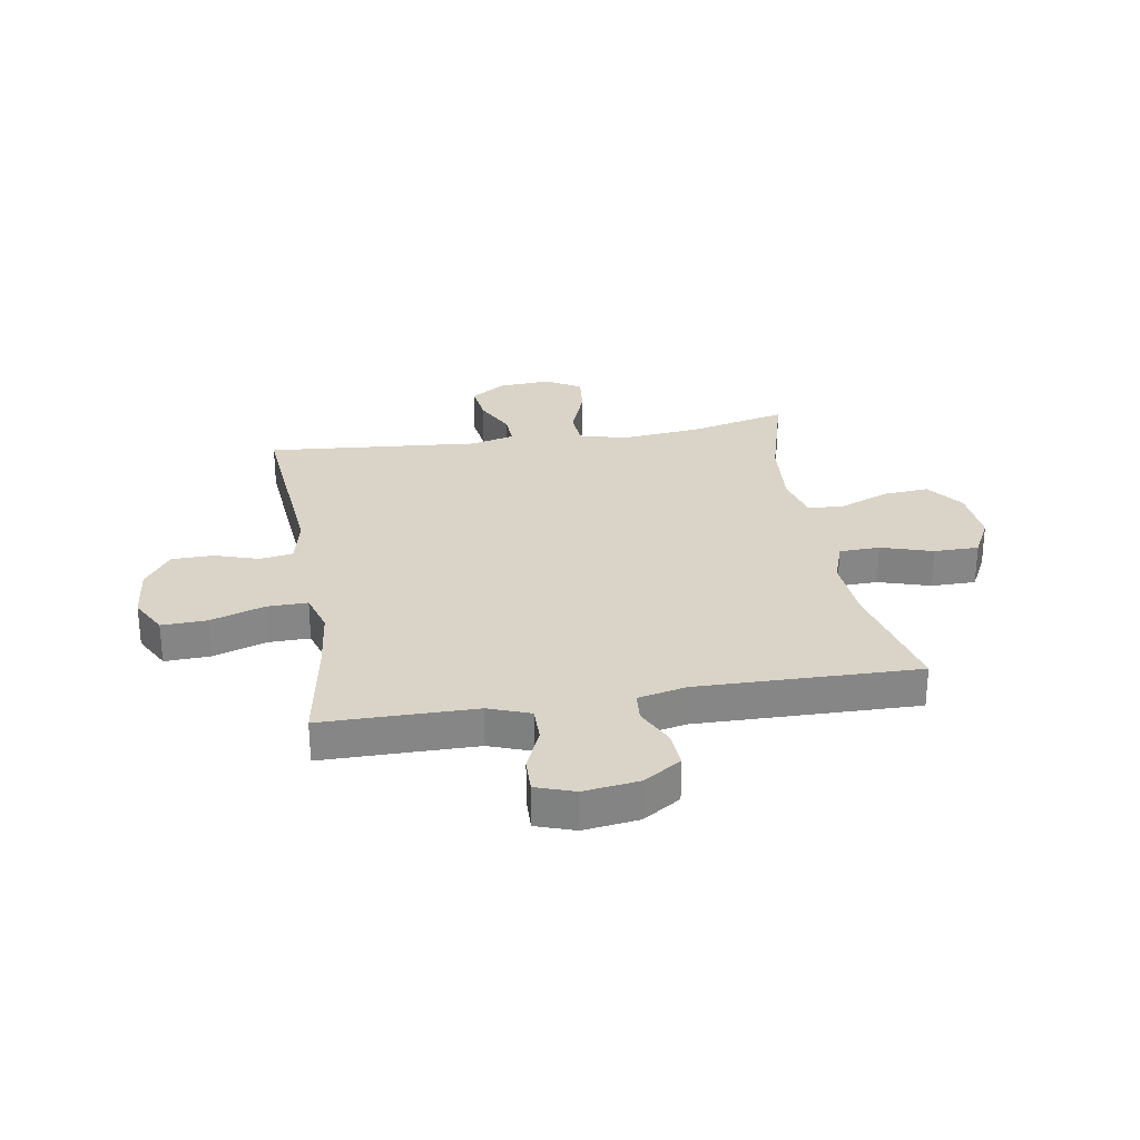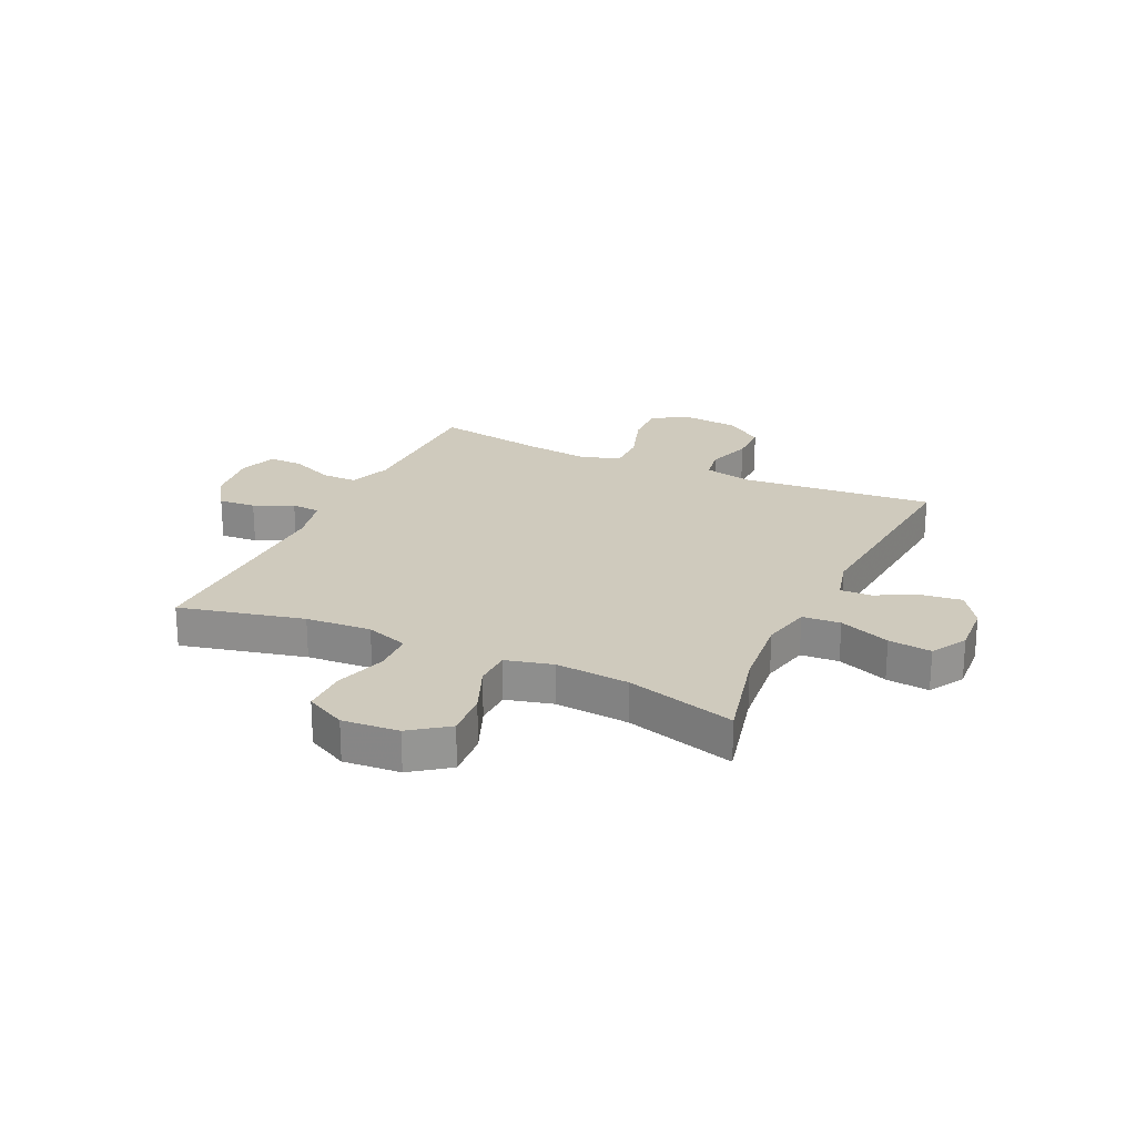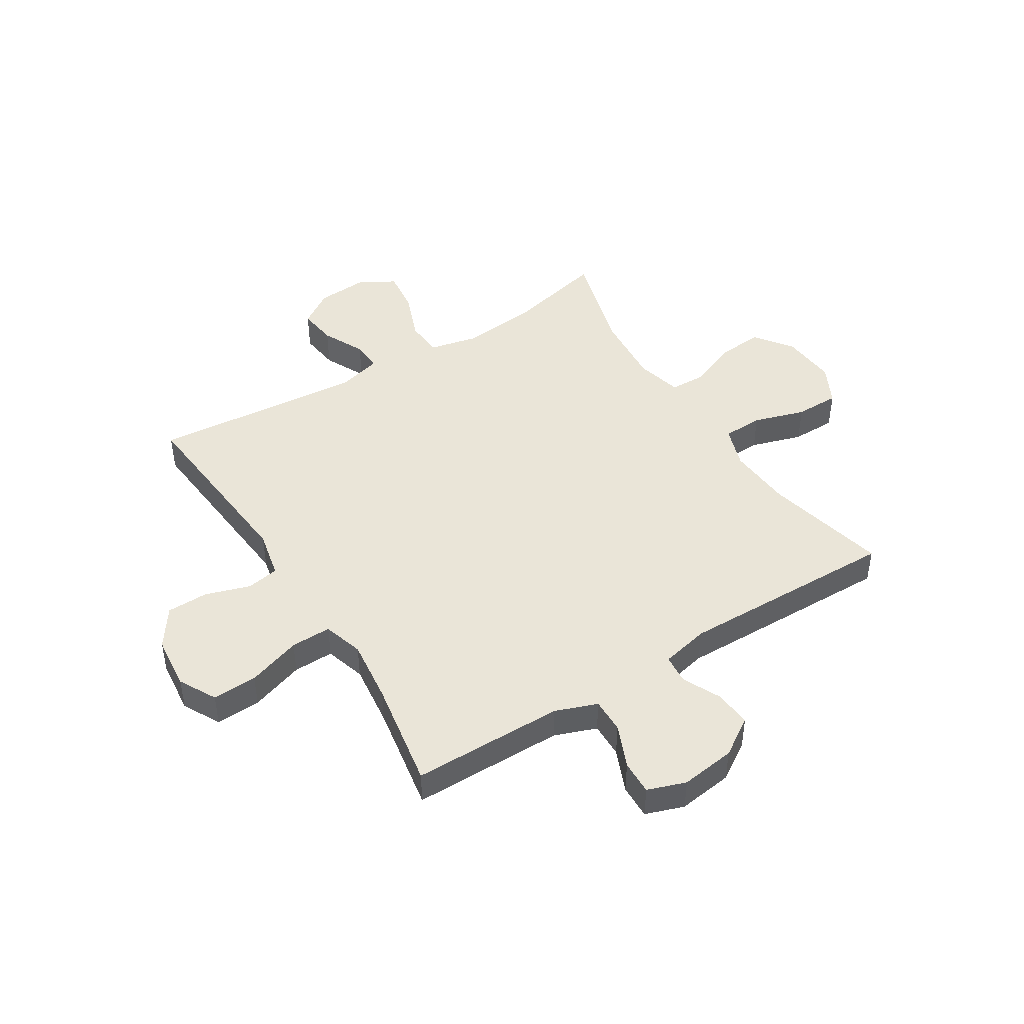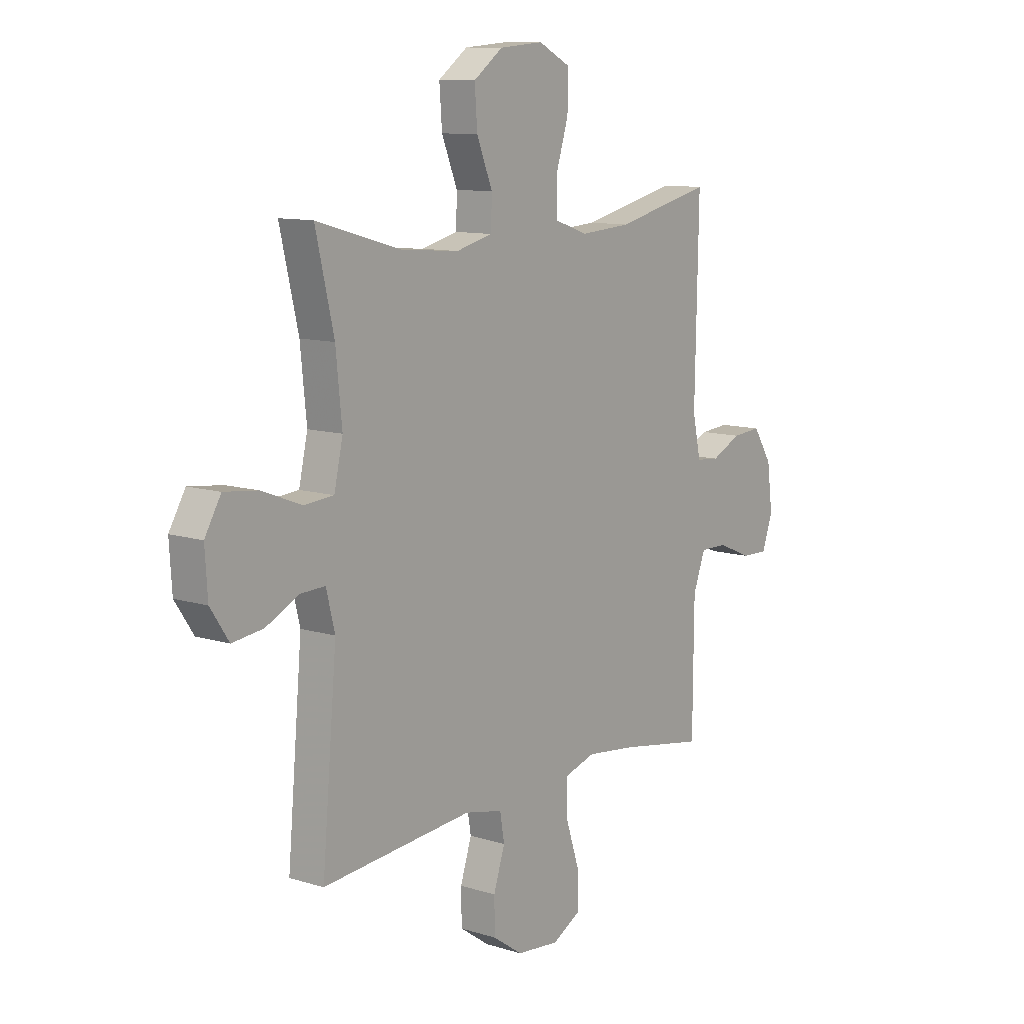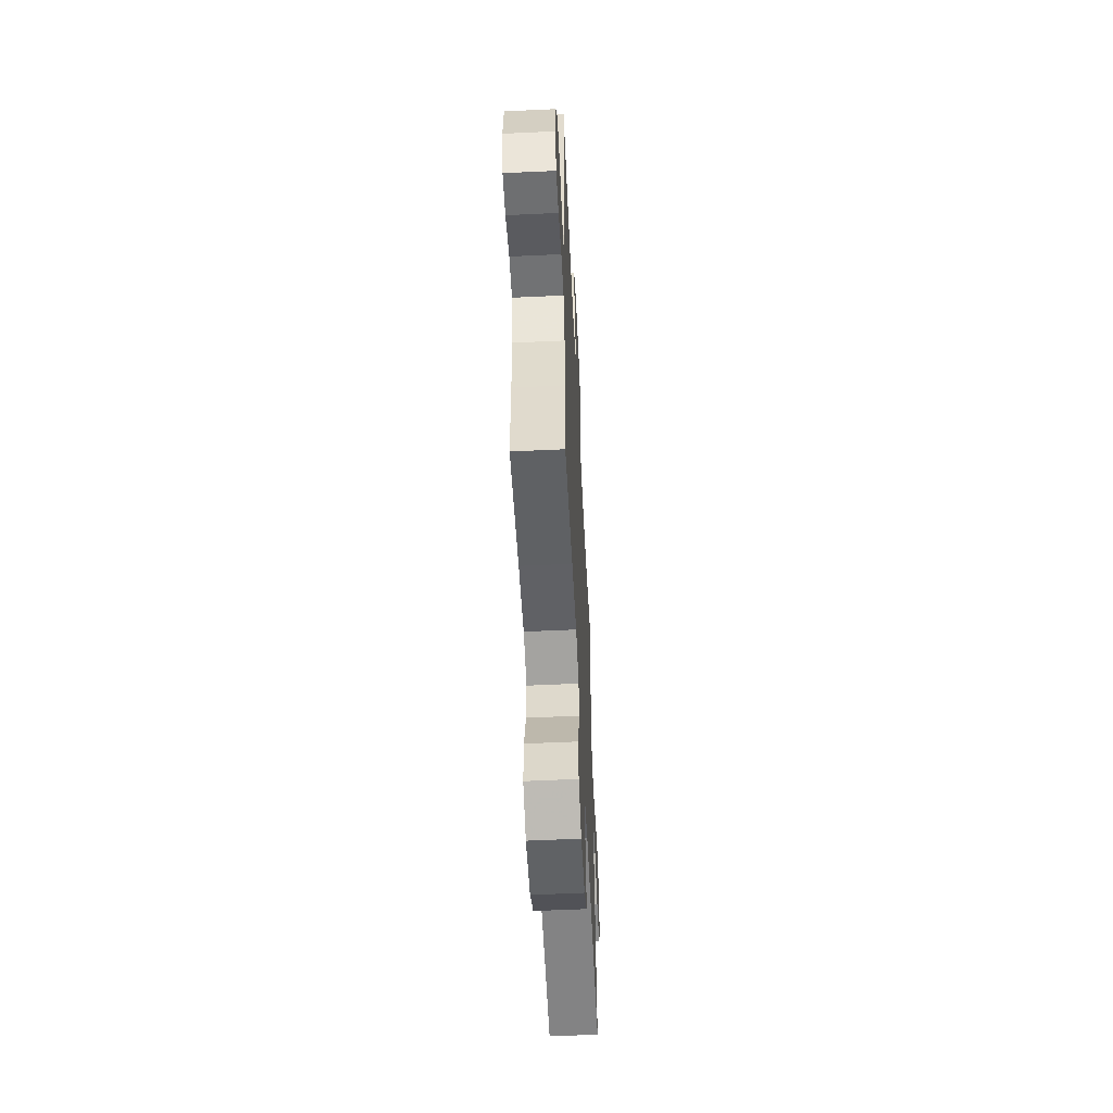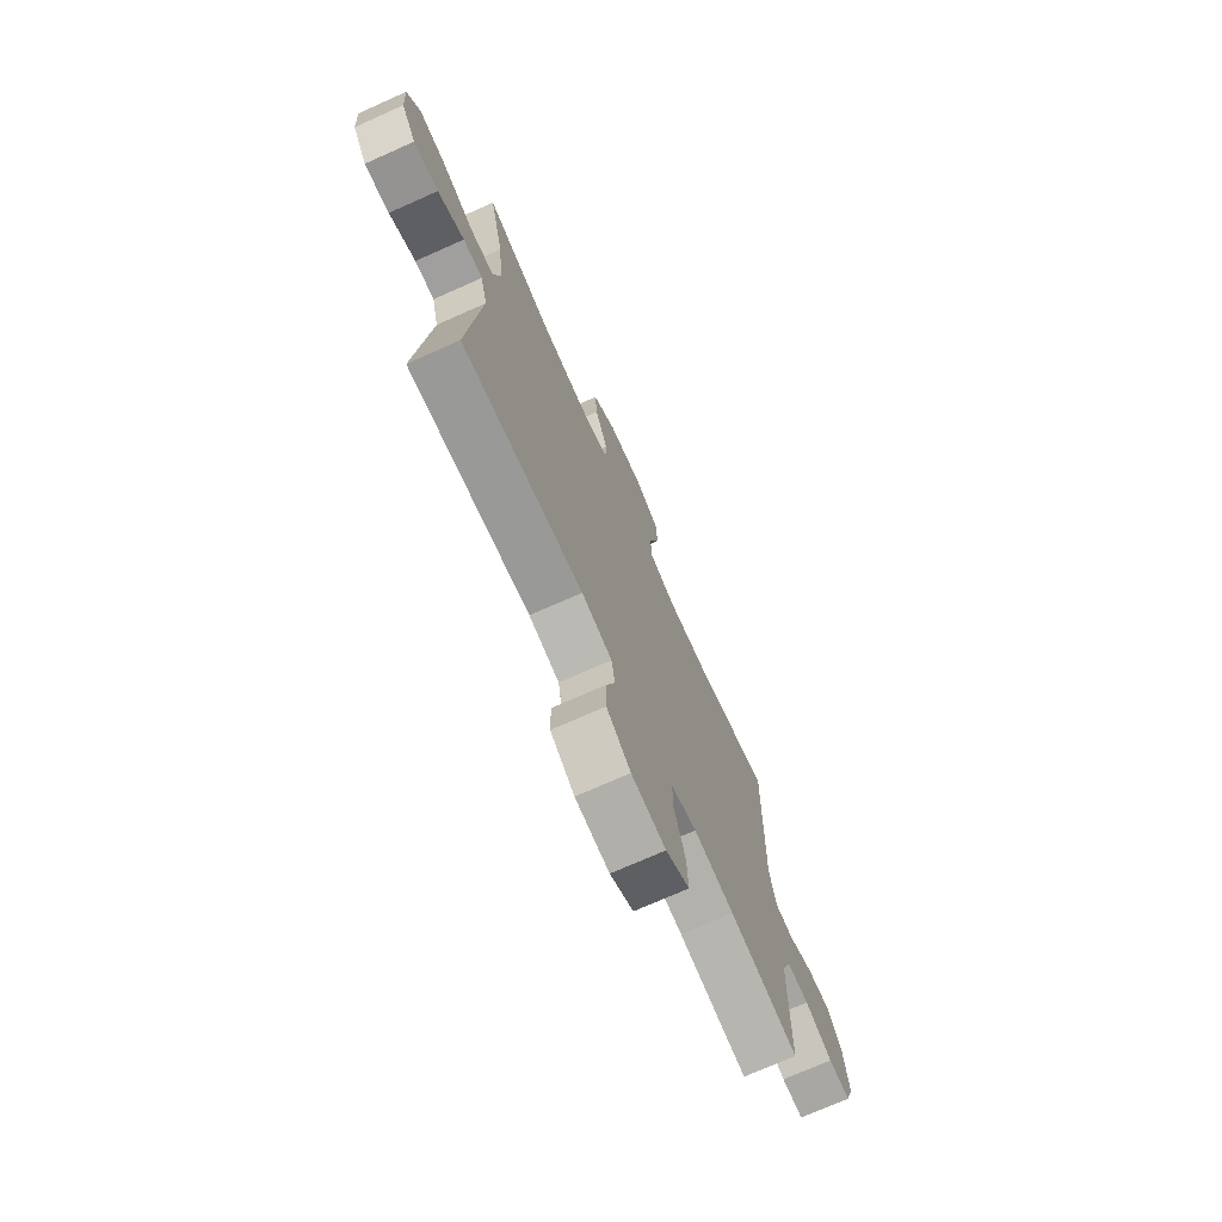
<metadata>
{"format":"obj","ext":"obj","renderer":"f3d","projection":"perspective","resolution":1024,"background":"white","views":[{"elev":28.4,"azim":-99.5,"up":"+Y"},{"elev":22.9,"azim":24.9,"up":"+Y"},{"elev":45.4,"azim":-122.1,"up":"+Y"},{"elev":10.8,"azim":127.6,"up":"+Z"},{"elev":-56.3,"azim":-87.2,"up":"+Z"},{"elev":-73.1,"azim":114.0,"up":"+Z"}]}
</metadata>
<code>
v 0.5 0.07 -0.5
v 0.154 0.07 -0.47
v 0.067 0.07 -0.489
v 0.057 0.07 -0.548
v 0.083 0.07 -0.628
v 0.082 0.07 -0.703
v 0.013 0.07 -0.751
v -0.085 0.07 -0.761
v -0.152 0.07 -0.725
v -0.149 0.07 -0.644
v -0.117 0.07 -0.547
v -0.116 0.07 -0.474
v -0.189 0.07 -0.452
v -0.304 0.07 -0.466
v -0.5 0.07 -0.5
v -0.501 0.07 -0.342
v -0.502 0.07 -0.225
v -0.53 0.07 -0.15
v -0.593 0.07 -0.151
v -0.671 0.07 -0.184
v -0.733 0.07 -0.186
v -0.757 0.07 -0.117
v -0.744 0.07 -0.018
v -0.7 0.07 0.05
v -0.633 0.07 0.045
v -0.564 0.07 0.012
v -0.511 0.07 0.017
v -0.492 0.07 0.104
v -0.5 0.07 0.5
v -0.277 0.07 0.448
v -0.16 0.07 0.44
v -0.084 0.07 0.466
v -0.082 0.07 0.539
v -0.111 0.07 0.632
v -0.111 0.07 0.712
v -0.039 0.07 0.749
v 0.062 0.07 0.741
v 0.129 0.07 0.692
v 0.123 0.07 0.61
v 0.087 0.07 0.521
v 0.089 0.07 0.455
v 0.173 0.07 0.434
v 0.305 0.07 0.445
v 0.5 0.07 0.5
v 0.458 0.07 0.321
v 0.444 0.07 0.184
v 0.464 0.07 0.095
v 0.532 0.07 0.09
v 0.623 0.07 0.125
v 0.7 0.07 0.134
v 0.737 0.07 0.071
v 0.731 0.07 -0.023
v 0.689 0.07 -0.086
v 0.618 0.07 -0.077
v 0.542 0.07 -0.04
v 0.486 0.07 -0.038
v 0.466 0.07 -0.117
v 0.5 0 -0.5
v 0.154 0 -0.47
v 0.067 0 -0.489
v 0.057 0 -0.548
v 0.083 0 -0.628
v 0.082 0 -0.703
v 0.013 0 -0.751
v -0.085 0 -0.761
v -0.152 0 -0.725
v -0.149 0 -0.644
v -0.117 0 -0.547
v -0.116 0 -0.474
v -0.189 0 -0.452
v -0.304 0 -0.466
v -0.5 0 -0.5
v -0.501 0 -0.342
v -0.502 0 -0.225
v -0.53 0 -0.15
v -0.593 0 -0.151
v -0.671 0 -0.184
v -0.733 0 -0.186
v -0.757 0 -0.117
v -0.744 0 -0.018
v -0.7 0 0.05
v -0.633 0 0.045
v -0.564 0 0.012
v -0.511 0 0.017
v -0.492 0 0.104
v -0.5 0 0.5
v -0.277 0 0.448
v -0.16 0 0.44
v -0.084 0 0.466
v -0.082 0 0.539
v -0.111 0 0.632
v -0.111 0 0.712
v -0.039 0 0.749
v 0.062 0 0.741
v 0.129 0 0.692
v 0.123 0 0.61
v 0.087 0 0.521
v 0.089 0 0.455
v 0.173 0 0.434
v 0.305 0 0.445
v 0.5 0 0.5
v 0.458 0 0.321
v 0.444 0 0.184
v 0.464 0 0.095
v 0.532 0 0.09
v 0.623 0 0.125
v 0.7 0 0.134
v 0.737 0 0.071
v 0.731 0 -0.023
v 0.689 0 -0.086
v 0.618 0 -0.077
v 0.542 0 -0.04
v 0.486 0 -0.038
v 0.466 0 -0.117
f 53 54 55
f 52 53 55
f 51 52 55
f 50 51 55
f 49 50 55
f 48 49 55
f 47 48 55 56
f 46 47 56 57
f 43 44 45
f 42 43 45 46
f 41 42 46 57
f 38 39 40
f 37 38 40
f 36 37 40
f 35 36 40
f 34 35 40
f 33 34 40
f 32 33 40 41
f 57 1 2
f 41 57 2
f 32 41 2
f 31 32 2
f 28 29 30
f 31 2 3
f 30 31 3
f 28 30 3
f 27 28 3
f 24 25 26
f 23 24 26
f 22 23 26
f 21 22 26
f 20 21 26
f 19 20 26
f 18 19 26 27
f 14 15 16
f 13 14 16 17
f 18 27 3
f 17 18 3
f 13 17 3
f 12 13 3
f 9 10 11
f 8 9 11
f 7 8 11
f 6 7 11
f 5 6 11
f 4 5 11
f 3 4 11 12
f 112 111 110
f 112 110 109
f 112 109 108
f 112 108 107
f 112 107 106
f 112 106 105
f 113 112 105 104
f 114 113 104 103
f 102 101 100
f 103 102 100 99
f 114 103 99 98
f 97 96 95
f 97 95 94
f 97 94 93
f 97 93 92
f 97 92 91
f 97 91 90
f 98 97 90 89
f 59 58 114
f 59 114 98
f 59 98 89
f 59 89 88
f 87 86 85
f 60 59 88
f 60 88 87
f 60 87 85
f 60 85 84
f 83 82 81
f 83 81 80
f 83 80 79
f 83 79 78
f 83 78 77
f 83 77 76
f 84 83 76 75
f 73 72 71
f 74 73 71 70
f 60 84 75
f 60 75 74
f 60 74 70
f 60 70 69
f 68 67 66
f 68 66 65
f 68 65 64
f 68 64 63
f 68 63 62
f 68 62 61
f 69 68 61 60
f 1 58 59 2
f 2 59 60 3
f 3 60 61 4
f 4 61 62 5
f 5 62 63 6
f 6 63 64 7
f 7 64 65 8
f 8 65 66 9
f 9 66 67 10
f 10 67 68 11
f 11 68 69 12
f 12 69 70 13
f 13 70 71 14
f 14 71 72 15
f 15 72 73 16
f 16 73 74 17
f 17 74 75 18
f 18 75 76 19
f 19 76 77 20
f 20 77 78 21
f 21 78 79 22
f 22 79 80 23
f 23 80 81 24
f 24 81 82 25
f 25 82 83 26
f 26 83 84 27
f 27 84 85 28
f 28 85 86 29
f 29 86 87 30
f 30 87 88 31
f 31 88 89 32
f 32 89 90 33
f 33 90 91 34
f 34 91 92 35
f 35 92 93 36
f 36 93 94 37
f 37 94 95 38
f 38 95 96 39
f 39 96 97 40
f 40 97 98 41
f 41 98 99 42
f 42 99 100 43
f 43 100 101 44
f 44 101 102 45
f 45 102 103 46
f 46 103 104 47
f 47 104 105 48
f 48 105 106 49
f 49 106 107 50
f 50 107 108 51
f 51 108 109 52
f 52 109 110 53
f 53 110 111 54
f 54 111 112 55
f 55 112 113 56
f 56 113 114 57
f 57 114 58 1

</code>
